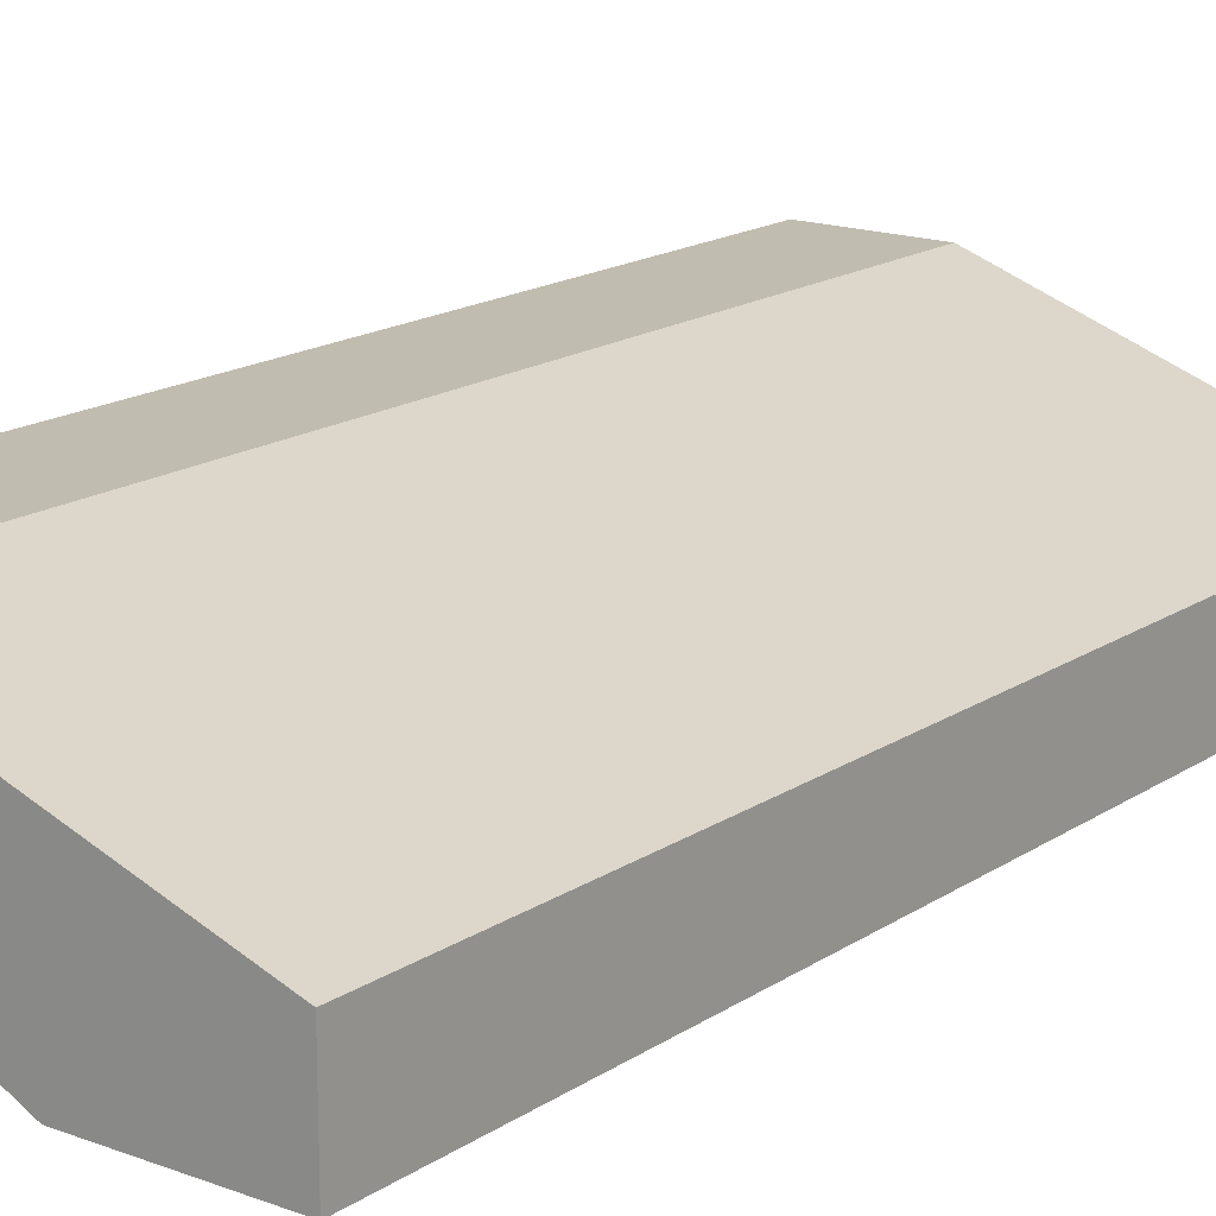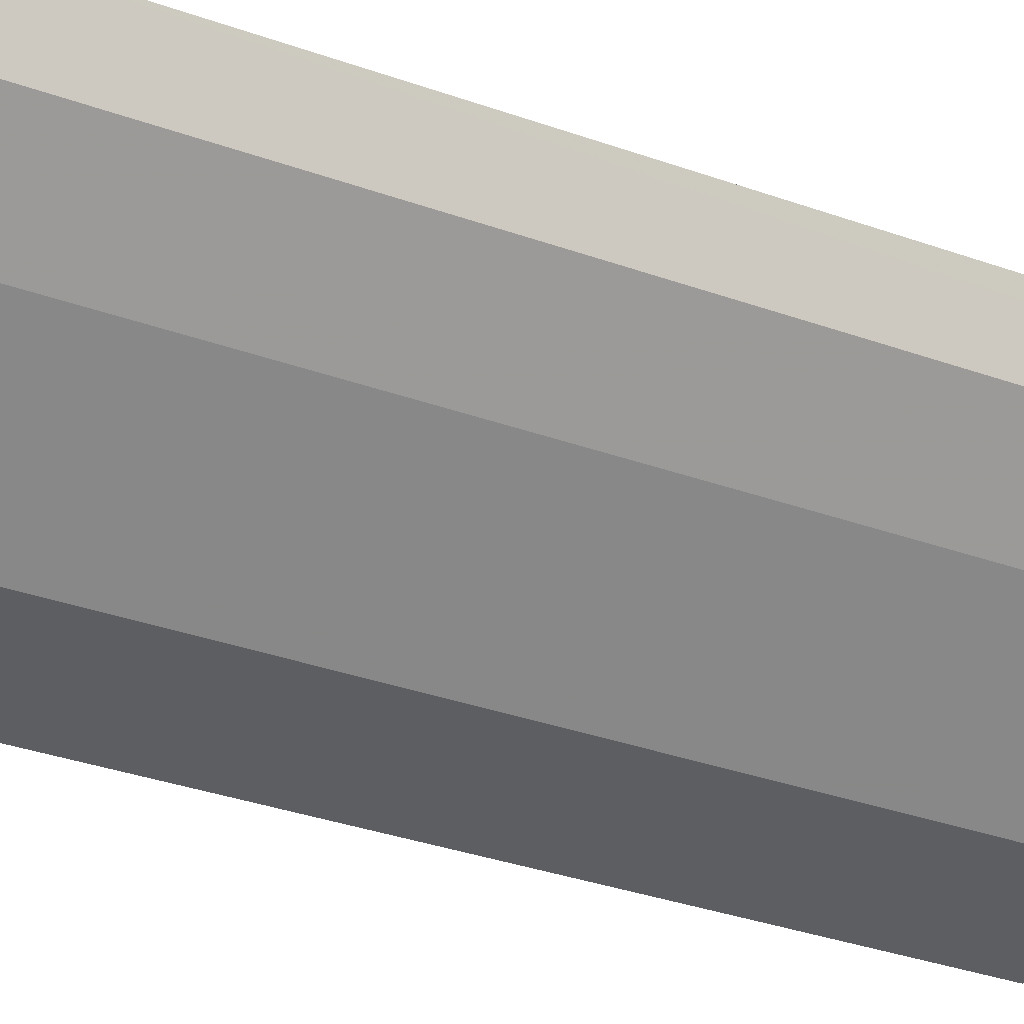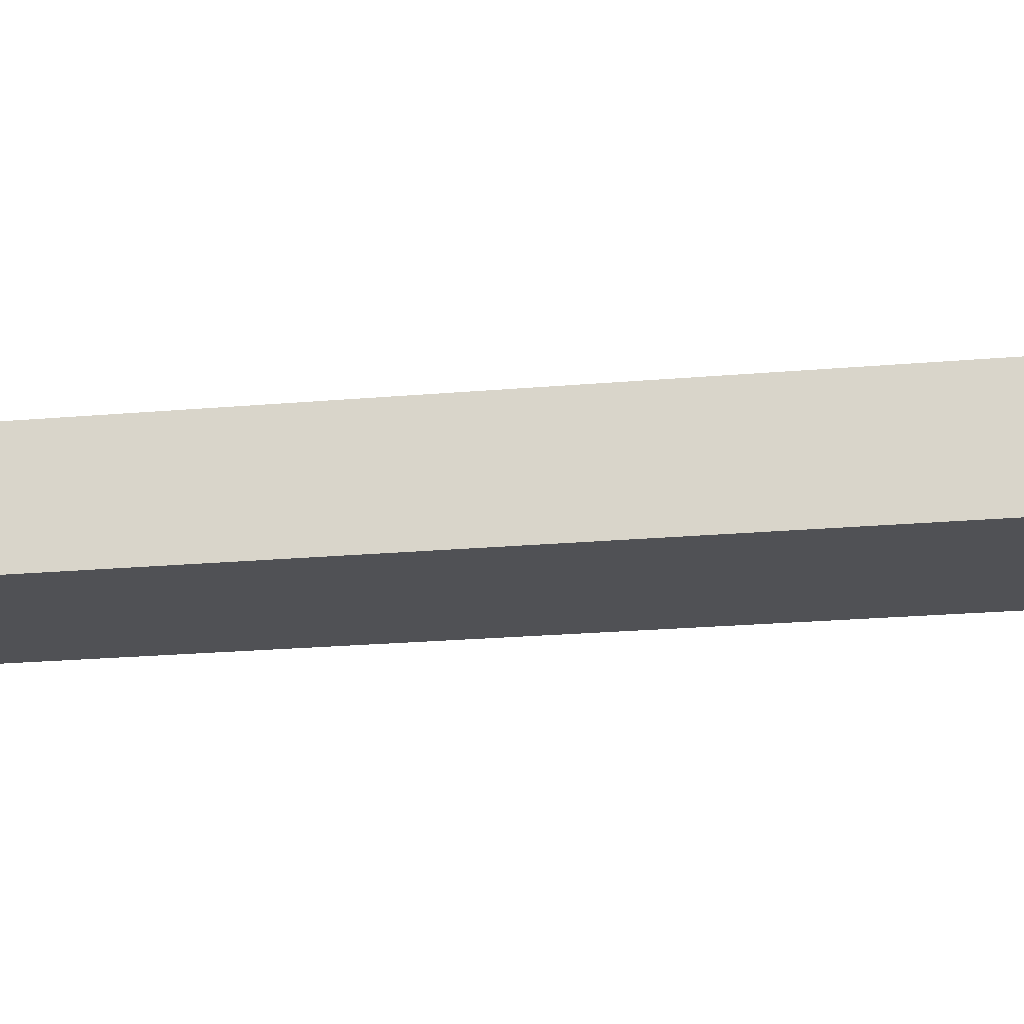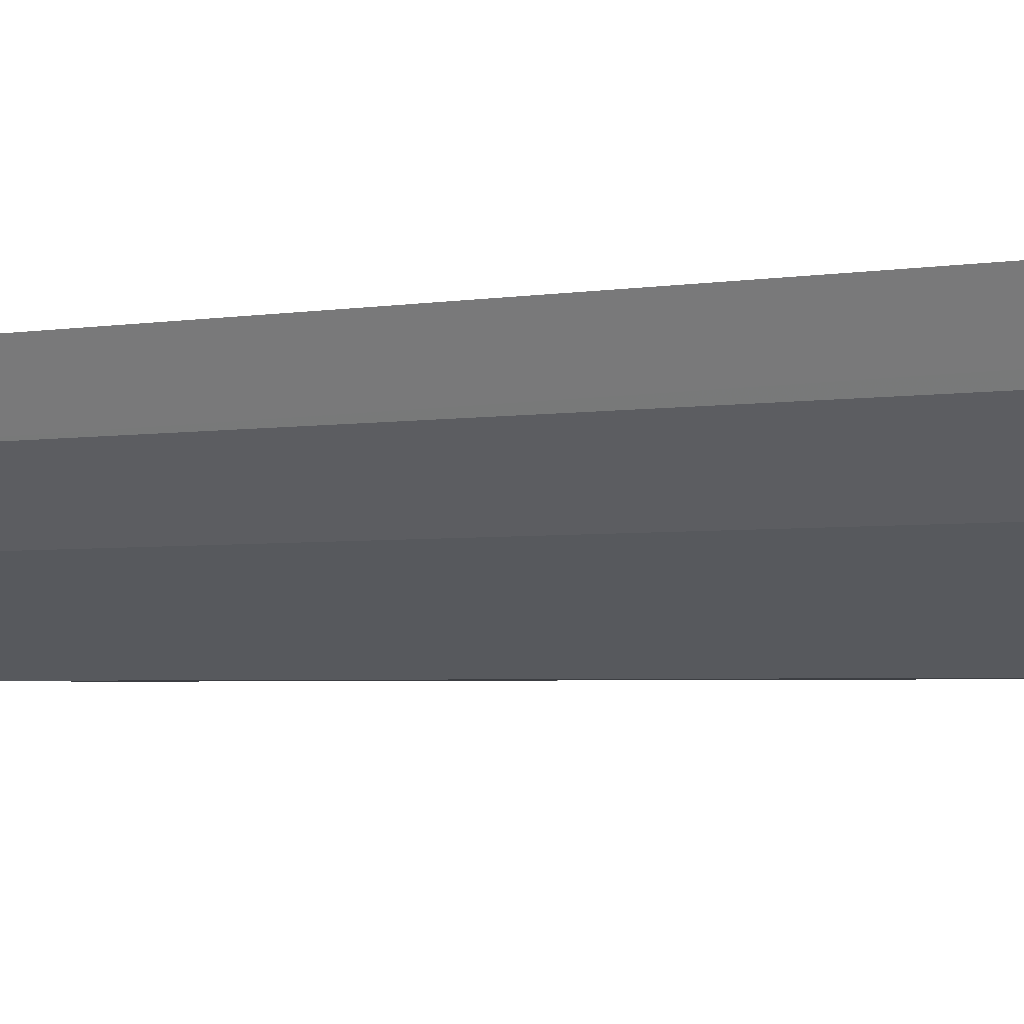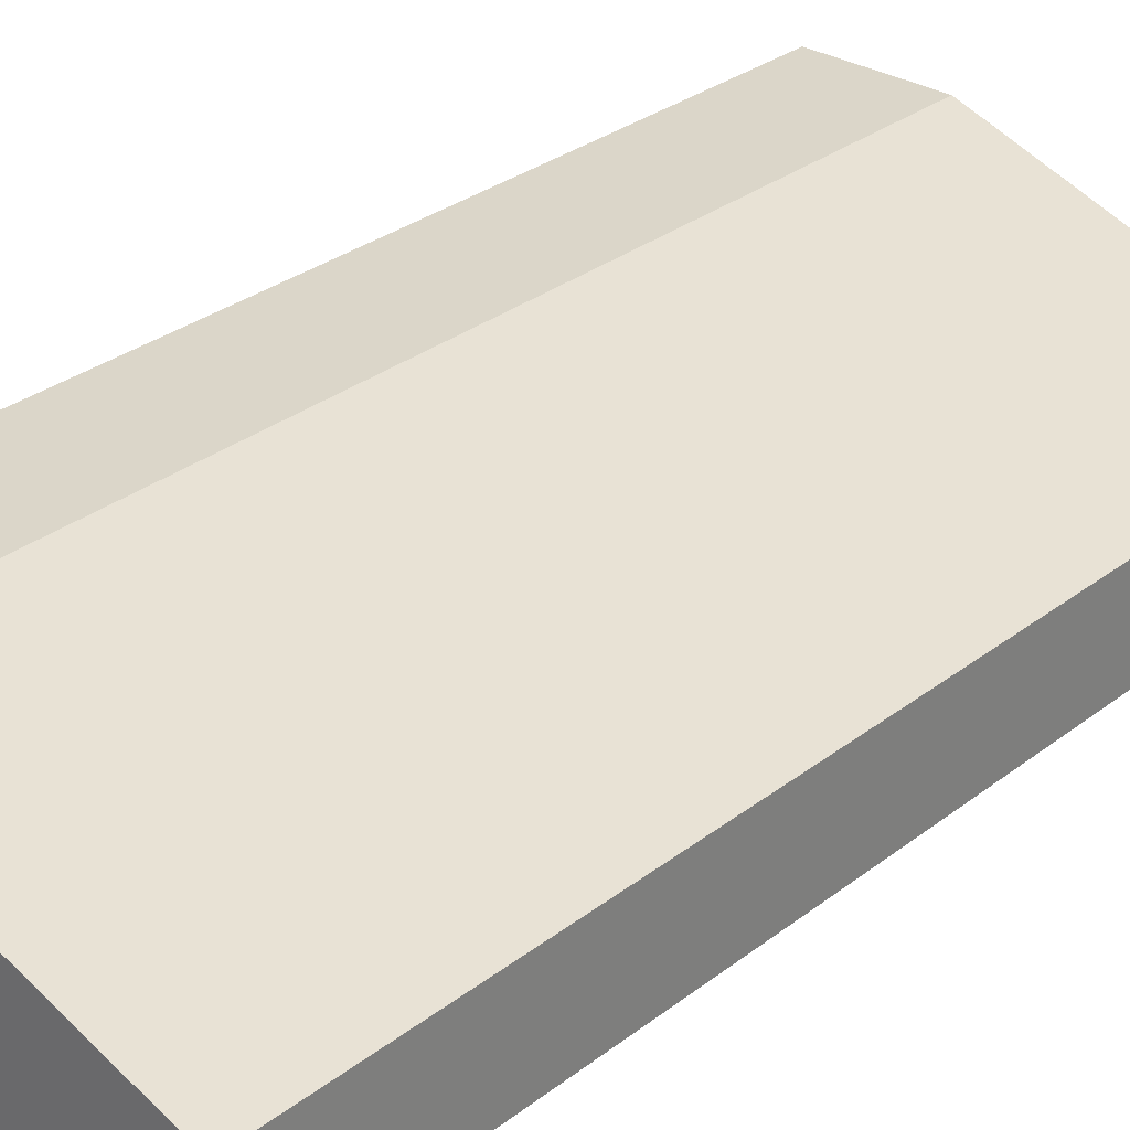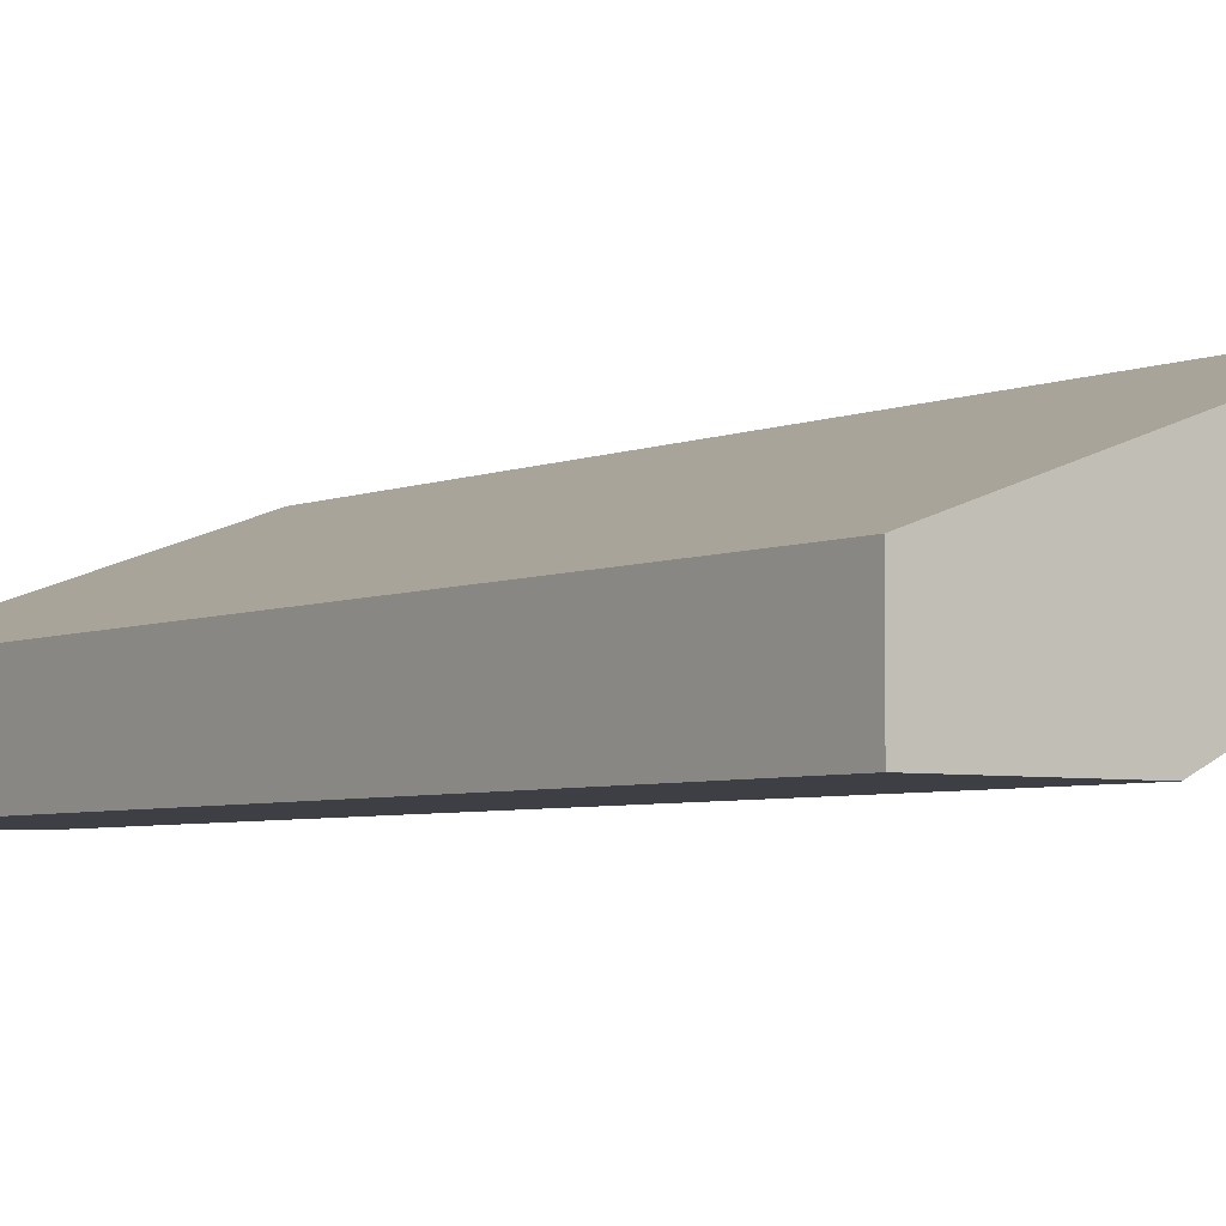
<metadata>
{"format":"obj","ext":"obj","renderer":"f3d","projection":"perspective","resolution":1024,"background":"white","views":[{"elev":16.6,"azim":37.2,"up":"+Z"},{"elev":-37.8,"azim":-113.9,"up":"+Z"},{"elev":-20.2,"azim":99.5,"up":"+Z"},{"elev":-3.1,"azim":-58.6,"up":"+Z"},{"elev":30.0,"azim":41.8,"up":"+Z"},{"elev":-4.5,"azim":144.0,"up":"+Z"}]}
</metadata>
<code>
v -0.2844 -0.7934 -0.2249
v -0.278 -0.7934 -0.2378
v -0.2571 -0.7934 -0.2249
v -0.2844 -0.7933 -0.2249
v -0.2844 -0.1691 -0.2249
v -0.2681 -0.7934 -0.2576
v -0.2683 -0.1691 -0.2571
v -0.2051 -0.7934 -0.2249
v -0.2844 -0.1691 -0.2249
v -0.2646 -0.7934 -0.2646
v -0.2646 -0.1691 -0.2646
v 0.001983 -0.7934 -0.2976
v -0.2051 -0.1692 -0.2249
v -0.2328 -0.1691 -0.2249
v -0.205 -0.7934 -0.3043
v -0.205 -0.1691 -0.3043
v 0.001983 -0.7934 -0.3572
v 0.001983 -0.1691 -0.2976
v -0.205 -0.1691 -0.2249
v -0.1981 -0.7934 -0.3077
v -0.1125 -0.1691 -0.3506
v -0.1396 -0.7934 -0.337
v -0.09924 -0.7934 -0.3572
v 0.001983 -0.1691 -0.3572
v -0.09924 -0.1691 -0.3572
v -0.09994 -0.7934 -0.3568
v -0.1125 -0.7934 -0.3506
f 10 11 16
f 8 18 13
f 8 12 18
f 6 11 10
f 5 16 11
f 5 11 7
f 23 26 25
f 5 25 21
f 10 16 15
f 6 7 11
f 12 17 24
f 21 25 26
f 13 18 19
f 13 19 14
f 15 16 20
f 16 21 22
f 16 22 20
f 17 23 25
f 17 25 24
f 21 26 27
f 21 27 22
f 5 24 25
f 12 24 18
f 5 18 24
f 5 21 16
f 5 14 19
f 5 19 18
f 1 2 6
f 1 6 10
f 1 10 15
f 1 15 20
f 1 20 22
f 1 27 26
f 1 26 23
f 1 23 17
f 1 17 12
f 1 12 8
f 1 22 27
f 1 3 4
f 1 4 9
f 1 9 5
f 1 5 2
f 2 5 7
f 2 7 6
f 3 8 13
f 3 13 14
f 3 14 9
f 3 9 4
f 1 8 3
f 5 9 14

</code>
